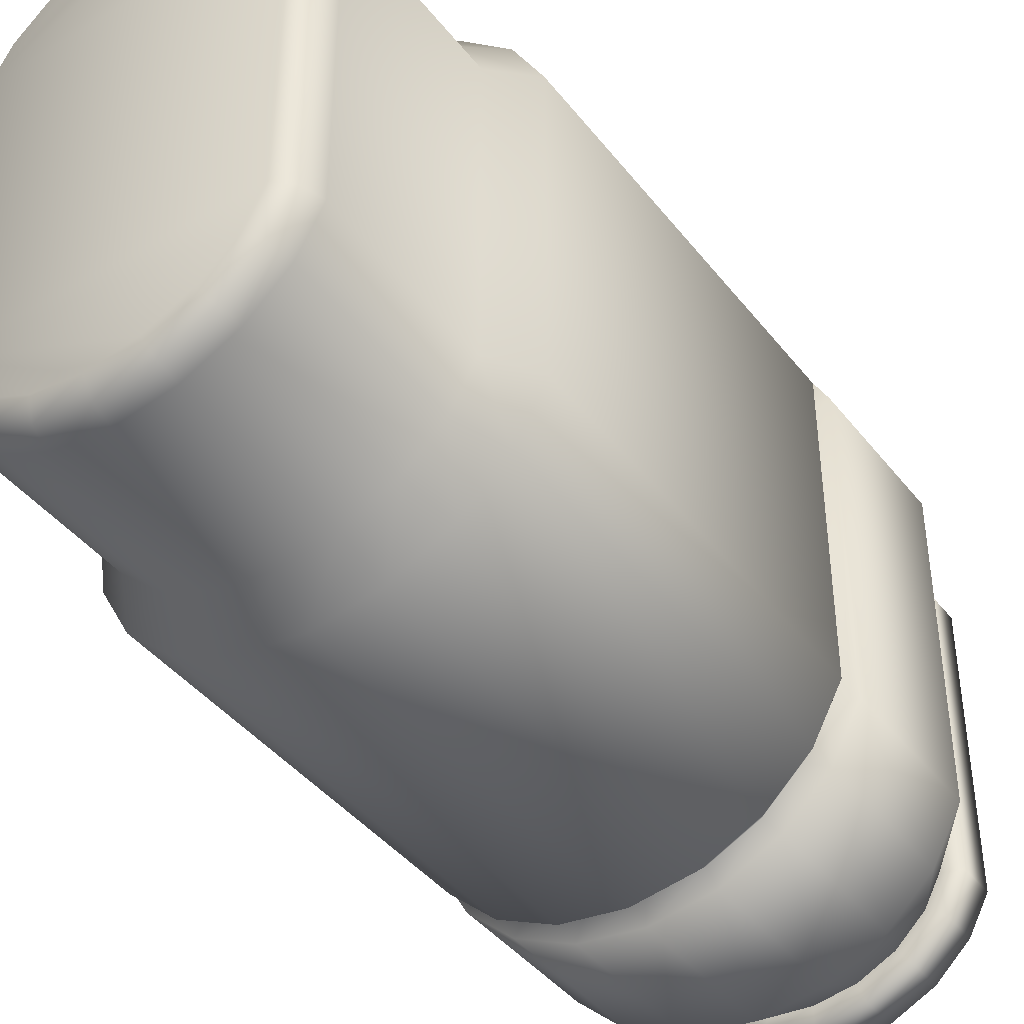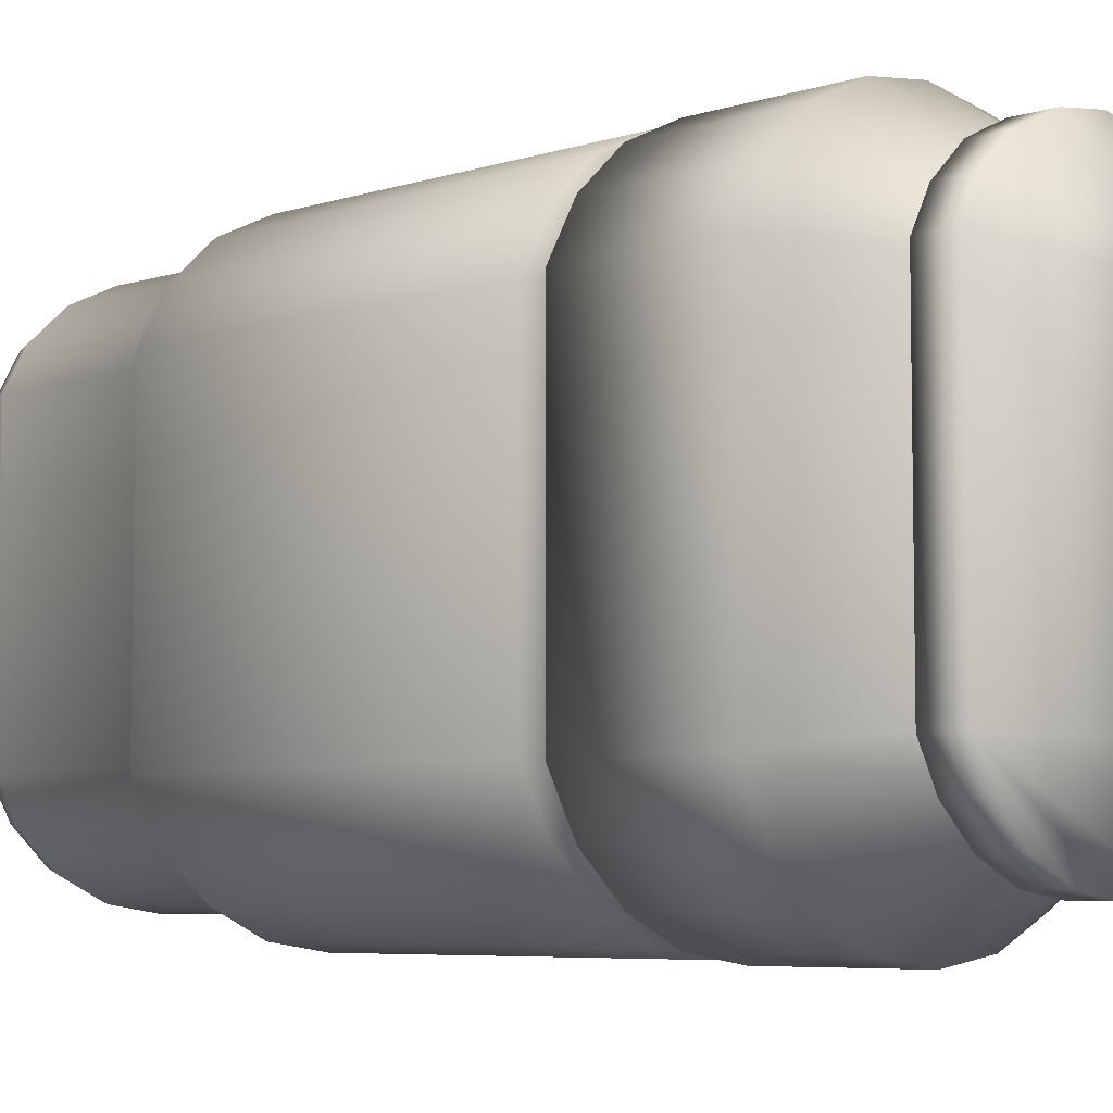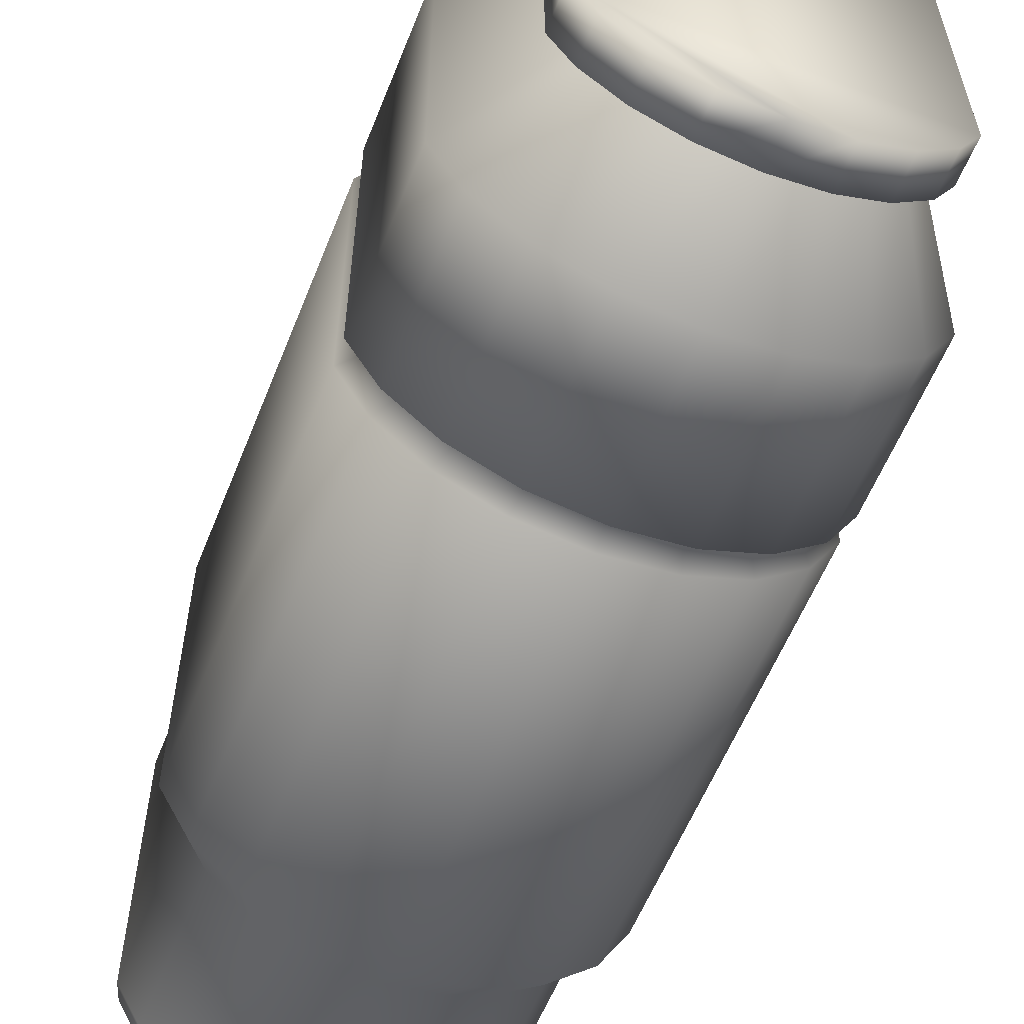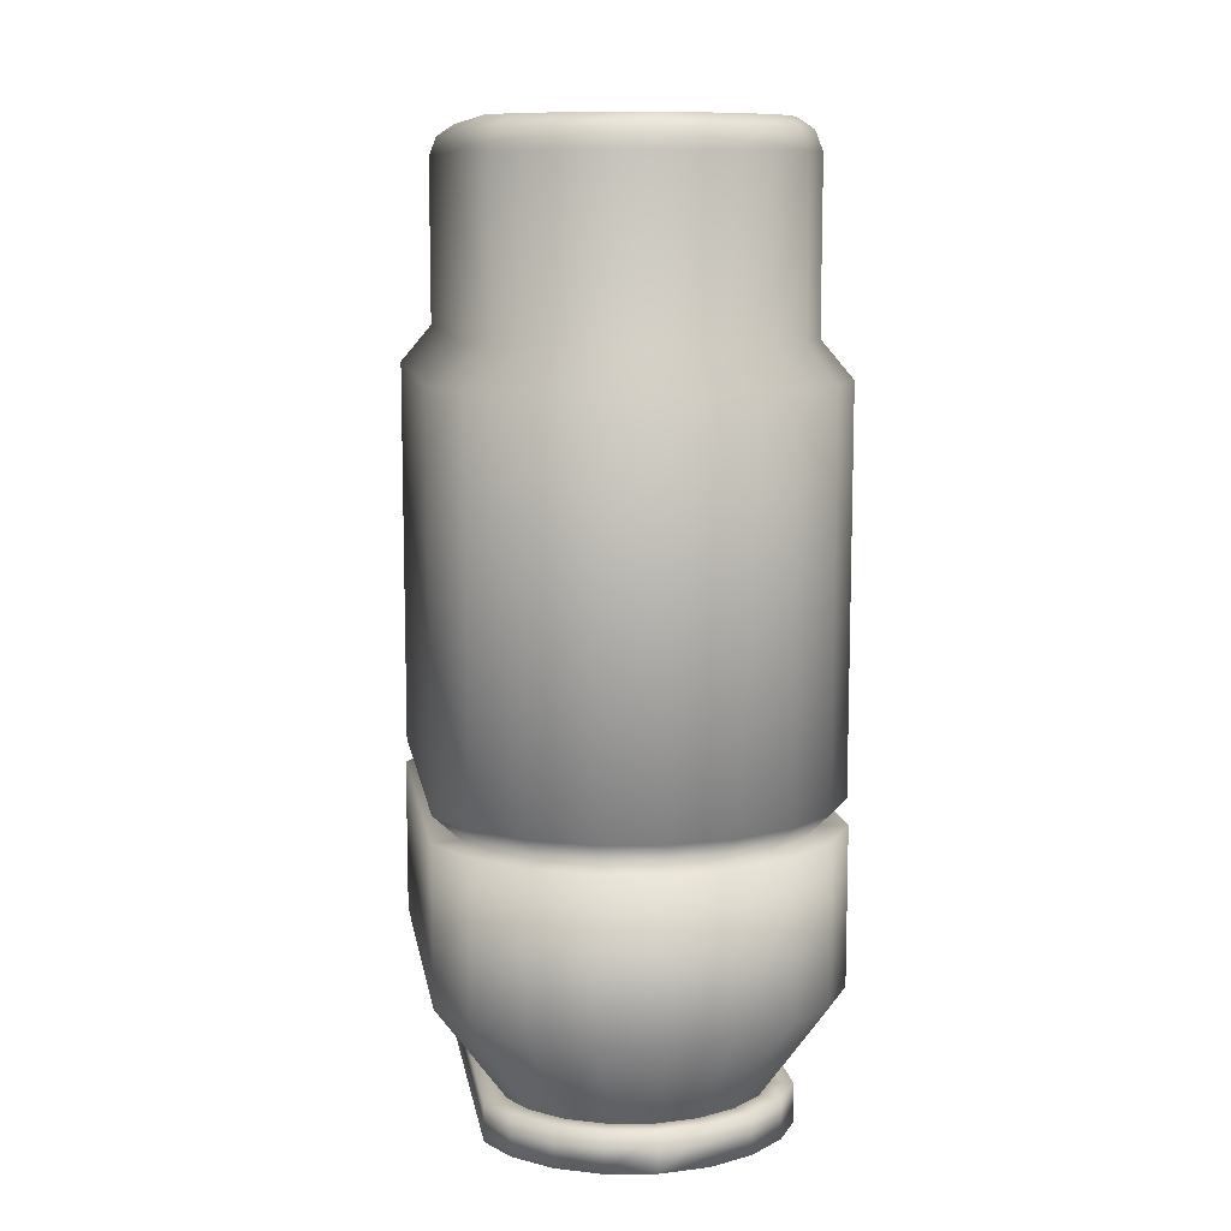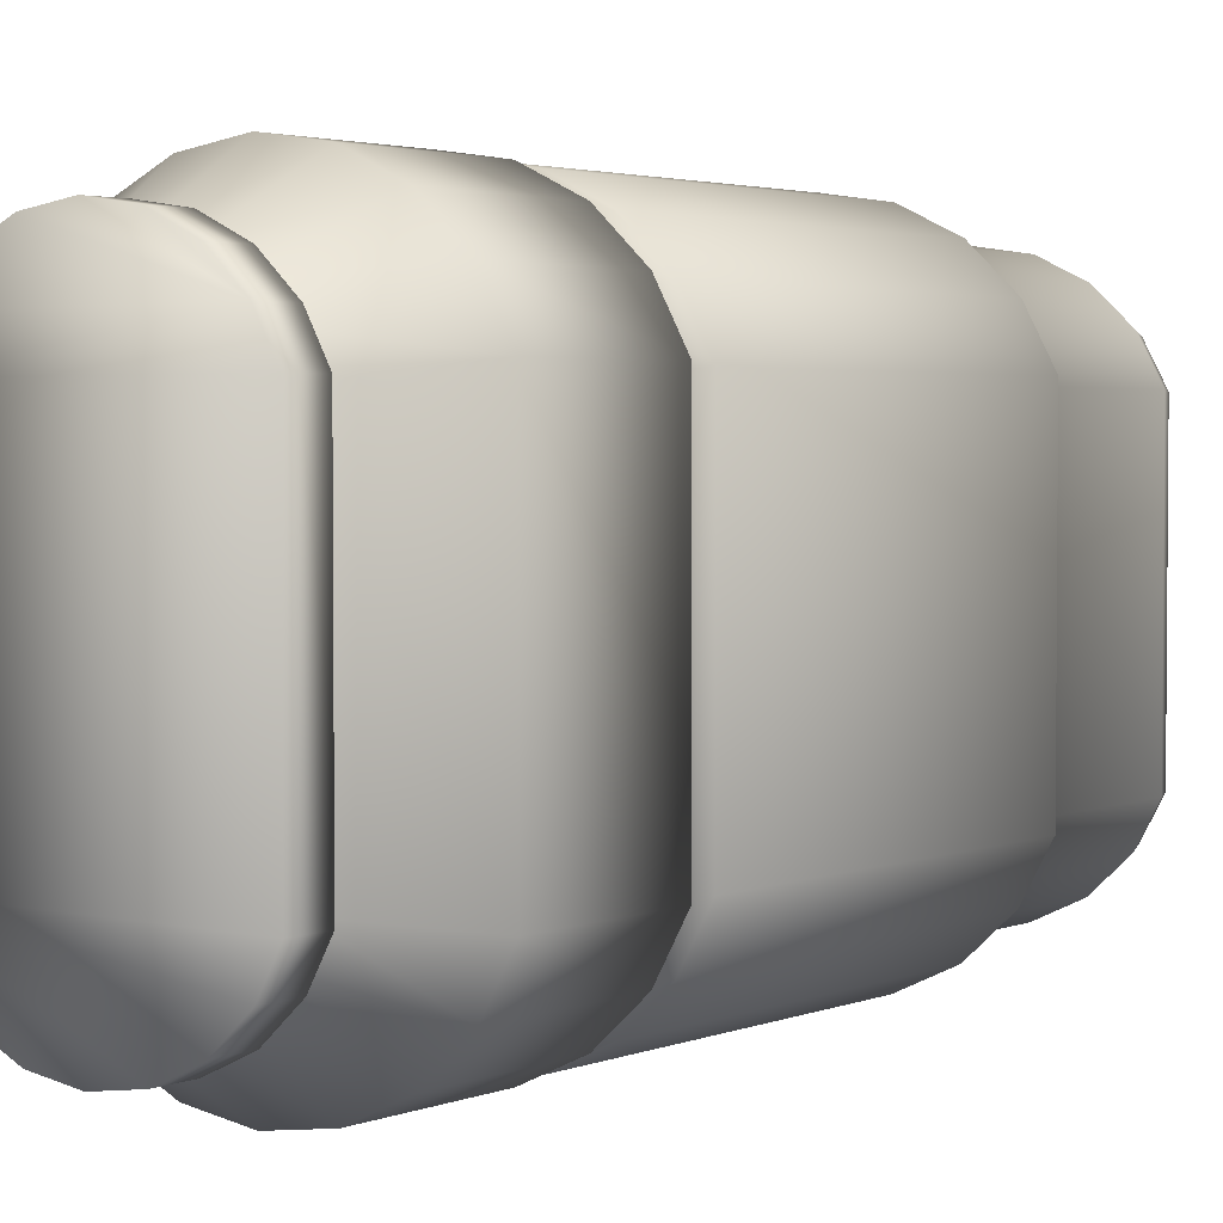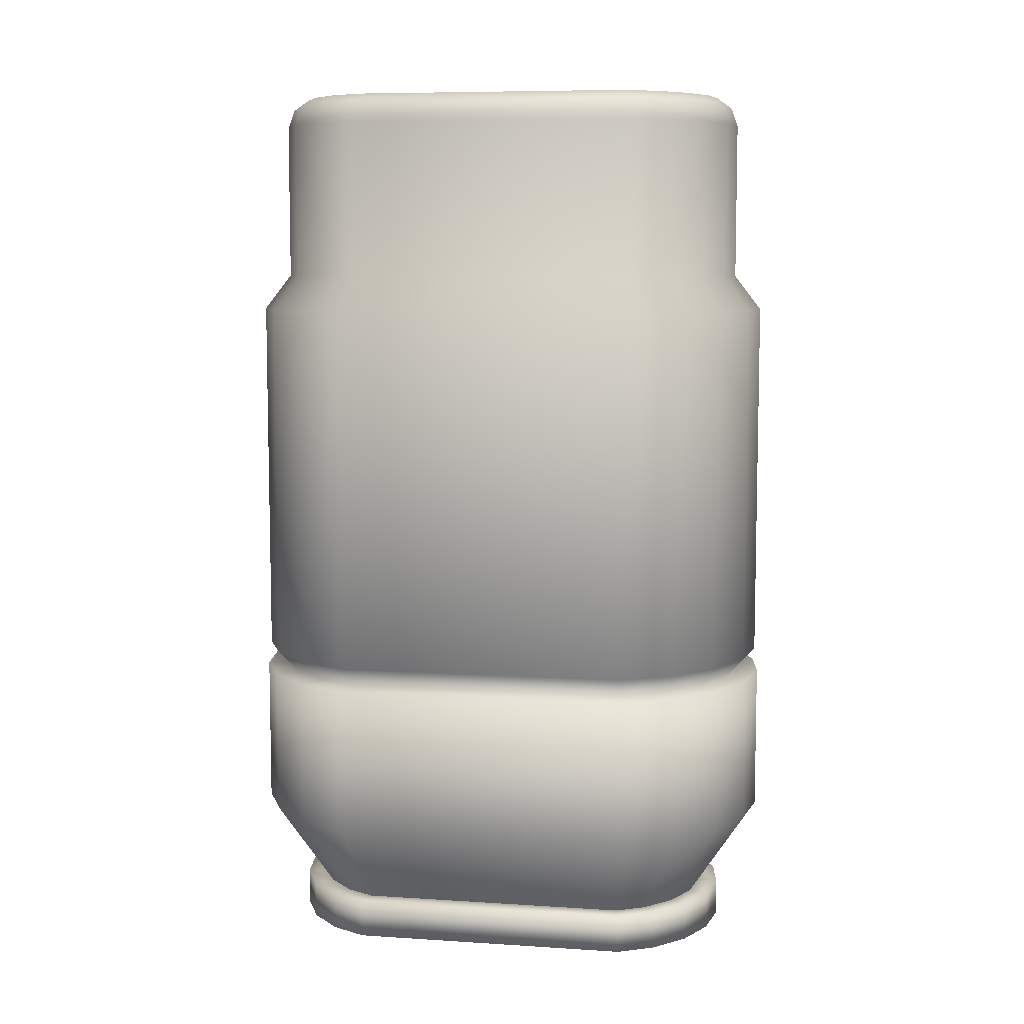
<metadata>
{"format":"obj","ext":"obj","renderer":"f3d","projection":"perspective","resolution":1024,"background":"white","views":[{"elev":-42.1,"azim":34.7,"up":"+Y"},{"elev":-6.1,"azim":133.7,"up":"+Y"},{"elev":-58.6,"azim":158.3,"up":"+Y"},{"elev":10.2,"azim":-9.2,"up":"+Z"},{"elev":2.9,"azim":-142.3,"up":"+Y"},{"elev":7.8,"azim":-79.7,"up":"+Z"}]}
</metadata>
<code>
v  1.375 16.67 -54.23
v  0 16.87 -54.23
v  0 19.01 -51.03
v  2.616 16.08 -54.23
v  2.092 18.7 -51.03
v  0 19.01 -45.82
v  3.601 15.18 -54.23
v  3.979 17.81 -51.03
v  2.092 18.7 -45.82
v  0 18.14 -45.82
v  2.616 2.946 -54.23
v  3.6 3.854 -54.23
v  5.476 2.598 -51.03
v  6.434 4.338 -51.03
v  4.145 4.843 -54.23
v  6.434 14.7 -51.03
v  4.145 14.19 -54.23
v  5.477 16.43 -51.03
v  3.979 17.81 -45.82
v  1.803 17.88 -45.82
v  0 18.89 -44.99
v  6.434 4.338 -45.82
v  6.434 14.7 -45.82
v  5.477 16.43 -45.82
v  3.429 17.12 -45.82
v  2.078 18.59 -44.99
v  -0 18.89 -32.15
v  1.763 17.7 -30.93
v  -0 17.95 -30.93
v  -0 17.95 -25.47
v  2.078 18.59 -32.15
v  3.952 17.71 -44.99
v  4.72 15.93 -45.82
v  5.511 14.49 -45.82
v  3.952 17.71 -32.15
v  5.44 16.34 -44.99
v  5.44 16.34 -32.15
v  6.395 14.61 -44.99
v  5.511 4.542 -45.82
v  5.476 2.598 -45.82
v  3.979 1.217 -51.03
v  1.376 2.363 -54.23
v  6.395 14.61 -32.15
v  4.616 15.78 -30.93
v  3.354 16.95 -30.93
v  3.354 16.95 -25.47
v  1.763 17.7 -25.47
v  1.686 17.48 -24.82
v  3.207 16.76 -24.82
v  4.616 15.78 -25.47
v  5.389 14.38 -30.93
v  6.395 4.429 -32.15
v  6.395 4.429 -44.99
v  4.414 15.65 -24.82
v  5.143 14.33 -24.82
v  5.389 14.38 -25.47
v  5.143 4.706 -24.82
v  5.389 4.652 -25.47
v  5.389 4.652 -30.93
v  4.413 3.381 -24.82
v  4.615 3.246 -25.47
v  4.615 3.246 -30.93
v  5.44 2.695 -32.15
v  5.44 2.695 -44.99
v  4.72 3.105 -45.82
v  3.207 2.268 -24.82
v  3.354 2.082 -25.47
v  3.354 2.082 -30.93
v  3.952 1.323 -32.15
v  3.952 1.323 -44.99
v  3.429 1.915 -45.82
v  3.979 1.217 -45.82
v  2.092 0.3298 -51.03
v  2.092 0.3298 -45.82
v  1.803 1.15 -45.82
v  0 2.162 -54.23
v  0 0.0242 -51.03
v  0 0.0242 -45.82
v  0 0.8868 -45.82
v  2.078 0.4416 -44.99
v  -0 0.1381 -44.99
v  2.078 0.4416 -32.15
v  1.763 1.335 -30.93
v  1.763 1.335 -25.47
v  1.686 1.554 -24.82
v  2.877 2.687 -24.45
v  1.513 2.046 -24.45
v  0 0.1381 -32.15
v  0 1.077 -30.93
v  0 1.077 -25.47
v  0 1.307 -24.82
v  0 1.825 -24.45
v  1.612 17.34 -54.23
v  0 17.57 -54.23
v  3.066 16.66 -54.23
v  4.22 15.59 -54.23
v  4.9 14.36 -54.23
v  4.9 4.676 -54.23
v  4.9 4.676 -55.53
v  4.9 14.36 -55.53
v  4.22 15.59 -55.53
v  3.066 16.66 -55.53
v  1.612 17.34 -55.53
v  0 17.57 -55.53
v  4.219 3.439 -54.23
v  3.066 2.376 -54.23
v  1.612 1.692 -54.23
v  0 1.457 -54.23
v  0 1.457 -55.53
v  1.612 1.692 -55.53
v  3.066 2.376 -55.53
v  4.219 3.439 -55.53
v  -3.066 2.376 -55.53
v  -4.219 3.439 -55.53
v  -1.612 1.692 -55.53
v  -4.22 15.59 -55.53
v  -3.066 16.66 -55.53
v  -1.612 17.34 -55.53
v  -4.9 14.36 -55.53
v  -4.9 4.676 -55.53
v  -6.395 14.61 -32.15
v  -6.395 14.61 -44.99
v  -6.395 4.429 -44.99
v  -6.395 4.429 -32.15
v  -5.44 2.695 -44.99
v  -5.44 2.695 -32.15
v  -4.615 3.246 -30.93
v  -5.389 4.652 -30.93
v  -5.389 14.38 -30.93
v  -5.389 4.652 -25.47
v  -5.389 14.38 -25.47
v  -4.615 3.246 -25.47
v  -3.354 2.082 -25.47
v  -3.354 2.082 -30.93
v  -3.952 1.323 -32.15
v  -3.952 1.323 -44.99
v  -4.72 3.105 -45.82
v  -5.511 4.542 -45.82
v  -1.763 1.335 -30.93
v  -2.078 0.4416 -32.15
v  -2.078 0.4416 -44.99
v  -3.429 1.915 -45.82
v  -5.476 2.598 -45.82
v  -6.434 4.338 -45.82
v  -6.434 14.7 -45.82
v  -1.803 1.15 -45.82
v  -3.979 1.217 -45.82
v  -5.476 2.598 -51.03
v  -6.434 4.338 -51.03
v  -6.434 14.7 -51.03
v  -5.477 16.43 -51.03
v  -3.979 1.217 -51.03
v  -2.092 0.3298 -45.82
v  -2.092 0.3298 -51.03
v  -2.616 2.947 -54.23
v  -1.375 2.363 -54.23
v  -3.979 17.81 -51.03
v  -2.616 16.08 -54.23
v  -3.601 15.18 -54.23
v  -4.145 14.19 -54.23
v  -4.145 4.843 -54.23
v  -3.6 3.854 -54.23
v  -5.477 16.43 -45.82
v  -3.979 17.81 -45.82
v  -2.092 18.7 -51.03
v  -2.092 18.7 -45.82
v  -3.429 17.12 -45.82
v  -1.803 17.88 -45.82
v  -3.952 17.71 -44.99
v  -2.078 18.59 -44.99
v  -3.952 17.71 -32.15
v  -1.375 16.67 -54.23
v  -1.513 16.99 -24.45
v  -0 17.21 -24.45
v  -0 17.72 -24.82
v  -1.686 17.48 -24.82
v  -1.763 17.7 -25.47
v  -1.763 17.7 -30.93
v  -2.078 18.59 -32.15
v  -3.354 16.95 -30.93
v  -3.354 16.95 -25.47
v  -3.207 16.76 -24.82
v  -2.877 16.34 -24.45
v  -4.616 15.78 -30.93
v  -4.616 15.78 -25.47
v  -4.414 15.65 -24.82
v  -3.96 15.35 -24.45
v  -5.511 14.49 -45.82
v  -4.72 15.93 -45.82
v  -5.44 16.34 -44.99
v  -5.44 16.34 -32.15
v  -5.143 14.33 -24.82
v  -1.612 1.692 -54.23
v  -3.066 2.376 -54.23
v  -4.219 3.439 -54.23
v  -4.9 4.676 -54.23
v  -4.9 14.36 -54.23
v  -4.22 15.59 -54.23
v  -1.612 17.34 -54.23
v  -3.066 16.66 -54.23
v  -4.588 4.828 -24.45
v  -3.959 3.685 -24.45
v  -2.877 2.687 -24.45
v  -1.513 2.046 -24.45
v  3.959 3.685 -24.45
v  4.588 4.828 -24.45
v  -4.588 14.21 -24.45
v  4.588 14.21 -24.45
v  3.96 15.35 -24.45
v  2.877 16.34 -24.45
v  1.513 16.99 -24.45
v  -5.143 4.706 -24.82
v  -4.413 3.381 -24.82
v  -3.207 2.268 -24.82
v  -1.686 1.554 -24.82
v  -1.763 1.335 -25.47
o barrel2
g barrel2
f 1 2 3
f 4 1 5
f 3 5 1
f 5 3 6
f 7 4 8
f 5 8 4
f 8 5 9
f 6 9 5
f 9 6 10
f 11 12 13
f 14 13 12
f 12 15 14
f 16 14 15
f 15 17 16
f 18 16 17
f 17 7 18
f 8 18 7
f 18 8 19
f 9 19 8
f 19 9 20
f 10 20 9
f 20 10 21
f 13 14 22
f 23 22 14
f 14 16 23
f 24 23 16
f 16 18 24
f 19 24 18
f 24 19 25
f 20 25 19
f 25 20 26
f 21 26 20
f 26 21 27
f 28 29 30
f 29 28 31
f 31 27 29
f 27 31 26
f 32 26 31
f 26 32 25
f 33 25 32
f 25 33 24
f 23 24 33
f 33 34 23
f 22 23 34
f 35 31 28
f 31 35 32
f 36 32 35
f 32 36 33
f 34 33 36
f 35 37 36
f 38 36 37
f 36 38 34
f 39 34 38
f 34 39 22
f 40 22 39
f 22 40 13
f 41 13 40
f 13 41 11
f 42 11 41
f 37 43 38
f 43 37 44
f 45 44 37
f 44 45 46
f 47 46 45
f 46 47 48
f 48 49 46
f 50 46 49
f 46 50 44
f 51 44 50
f 44 51 43
f 52 43 51
f 38 43 52
f 52 53 38
f 49 54 50
f 54 55 56
f 56 50 54
f 50 56 51
f 55 57 58
f 58 56 55
f 56 58 59
f 59 51 56
f 51 59 52
f 57 60 61
f 61 58 57
f 58 61 62
f 62 59 58
f 59 62 63
f 63 52 59
f 52 63 64
f 64 53 52
f 53 64 65
f 60 66 67
f 67 61 60
f 61 67 68
f 68 62 61
f 62 68 69
f 69 63 62
f 63 69 70
f 70 64 63
f 64 70 71
f 71 65 64
f 65 71 72
f 38 53 39
f 65 39 53
f 39 65 40
f 72 40 65
f 40 72 41
f 73 41 72
f 72 74 73
f 74 72 71
f 71 75 74
f 75 71 70
f 41 73 42
f 76 42 73
f 73 77 76
f 77 73 74
f 74 78 77
f 78 74 75
f 75 79 78
f 79 75 80
f 80 81 79
f 81 80 82
f 70 80 75
f 80 70 69
f 69 82 80
f 82 69 68
f 68 83 82
f 83 68 67
f 67 84 83
f 84 67 66
f 66 85 84
f 85 66 86
f 86 87 85
f 82 88 81
f 88 82 83
f 83 89 88
f 89 83 84
f 84 90 89
f 90 84 85
f 85 91 90
f 91 85 87
f 87 92 91
f 93 94 2
f 2 1 93
f 95 93 1
f 1 4 95
f 96 95 4
f 4 7 96
f 97 96 7
f 7 17 97
f 98 97 17
f 17 15 98
f 97 98 99
f 99 100 97
f 96 97 100
f 100 101 96
f 95 96 101
f 101 102 95
f 93 95 102
f 102 103 93
f 94 93 103
f 103 104 94
f 105 98 15
f 15 12 105
f 106 105 12
f 12 11 106
f 107 106 11
f 11 42 107
f 42 76 108
f 108 107 42
f 107 108 109
f 109 110 107
f 106 107 110
f 110 111 106
f 105 106 111
f 111 112 105
f 98 105 112
f 112 99 98
f 99 113 114
f 99 115 113
f 99 109 115
f 99 110 109
f 99 111 110
f 99 112 111
f 116 117 118
f 116 118 104
f 116 104 103
f 116 103 102
f 116 102 101
f 116 101 100
f 116 100 119
f 120 119 100
f 100 99 120
f 99 114 120
f 121 122 123
f 123 124 121
f 123 125 126
f 126 124 123
f 124 126 127
f 127 128 124
f 121 124 128
f 128 129 121
f 129 128 130
f 130 131 129
f 132 130 128
f 128 127 132
f 133 132 127
f 127 134 133
f 134 127 126
f 126 135 134
f 135 126 125
f 125 136 135
f 136 125 137
f 138 137 125
f 139 134 135
f 135 140 139
f 140 135 136
f 136 141 140
f 141 136 142
f 137 142 136
f 142 137 143
f 144 143 137
f 137 138 144
f 145 144 138
f 81 141 146
f 142 146 141
f 146 142 147
f 143 147 142
f 147 143 148
f 149 148 143
f 143 144 149
f 150 149 144
f 144 145 150
f 151 150 145
f 148 152 147
f 153 147 152
f 147 153 146
f 79 146 153
f 146 79 81
f 152 154 153
f 78 153 154
f 153 78 79
f 154 77 78
f 154 152 155
f 155 156 154
f 77 154 156
f 156 76 77
f 151 157 158
f 158 159 151
f 150 151 159
f 159 160 150
f 149 150 160
f 160 161 149
f 148 149 161
f 161 162 148
f 152 148 162
f 162 155 152
f 145 163 151
f 157 151 163
f 163 164 157
f 165 157 164
f 164 166 165
f 166 164 167
f 167 168 166
f 168 167 169
f 169 170 168
f 170 169 171
f 170 21 10
f 10 168 170
f 168 10 6
f 6 166 168
f 166 6 3
f 3 165 166
f 165 3 2
f 2 172 165
f 157 165 172
f 172 158 157
f 173 174 175
f 175 176 173
f 176 175 30
f 30 177 176
f 177 30 29
f 29 178 177
f 178 29 27
f 27 179 178
f 179 27 21
f 21 170 179
f 171 179 170
f 179 171 180
f 180 178 179
f 178 180 181
f 181 177 178
f 177 181 182
f 182 176 177
f 176 182 183
f 183 173 176
f 184 180 171
f 180 184 185
f 185 181 180
f 181 185 186
f 186 182 181
f 182 186 187
f 187 183 182
f 125 123 138
f 188 138 123
f 123 122 188
f 189 188 122
f 122 190 189
f 190 122 121
f 121 191 190
f 191 121 129
f 129 184 191
f 184 129 131
f 131 185 184
f 185 131 192
f 192 186 185
f 138 188 145
f 163 145 188
f 188 189 163
f 164 163 189
f 189 167 164
f 167 189 190
f 190 169 167
f 169 190 191
f 191 171 169
f 171 191 184
f 113 115 193
f 193 194 113
f 114 113 194
f 194 195 114
f 120 114 195
f 195 196 120
f 119 120 196
f 196 197 119
f 116 119 197
f 197 198 116
f 197 196 161
f 162 161 196
f 196 195 162
f 155 162 195
f 195 194 155
f 156 155 194
f 194 193 156
f 76 156 193
f 193 108 76
f 108 193 115
f 115 109 108
f 104 118 199
f 199 94 104
f 94 199 172
f 158 172 199
f 199 200 158
f 159 158 200
f 200 198 159
f 160 159 198
f 198 197 160
f 161 160 197
f 172 2 94
f 117 116 198
f 198 200 117
f 118 117 200
f 200 199 118
f 201 202 203
f 201 203 204
f 201 204 92
f 201 92 87
f 201 87 86
f 201 86 205
f 201 205 206
f 207 201 206
f 206 208 207
f 207 208 209
f 207 209 210
f 207 210 211
f 207 211 174
f 207 174 173
f 207 173 183
f 207 183 187
f 212 192 131
f 131 130 212
f 213 212 130
f 130 132 213
f 214 213 132
f 132 133 214
f 215 214 133
f 133 216 215
f 216 133 134
f 134 139 216
f 92 204 215
f 215 91 92
f 91 215 216
f 216 90 91
f 90 216 139
f 139 89 90
f 89 139 140
f 140 88 89
f 88 140 141
f 141 81 88
f 207 187 186
f 186 192 207
f 201 207 192
f 192 212 201
f 202 201 212
f 212 213 202
f 203 202 213
f 213 214 203
f 204 203 214
f 214 215 204
f 211 210 49
f 49 48 211
f 174 211 48
f 48 175 174
f 175 48 47
f 47 30 175
f 30 47 28
f 45 28 47
f 28 45 35
f 37 35 45
f 205 86 66
f 66 60 205
f 206 205 60
f 60 57 206
f 208 206 57
f 57 55 208
f 209 208 55
f 55 54 209
f 210 209 54
f 54 49 210

</code>
